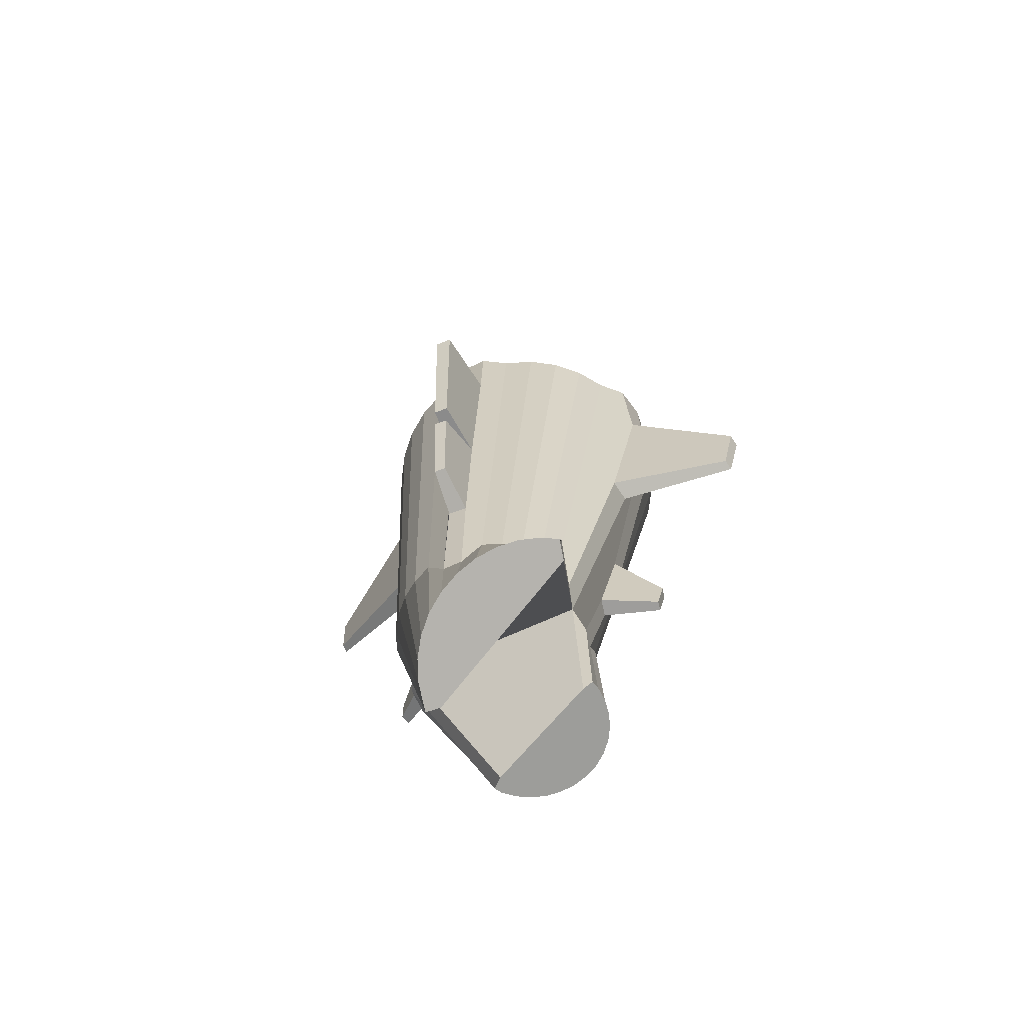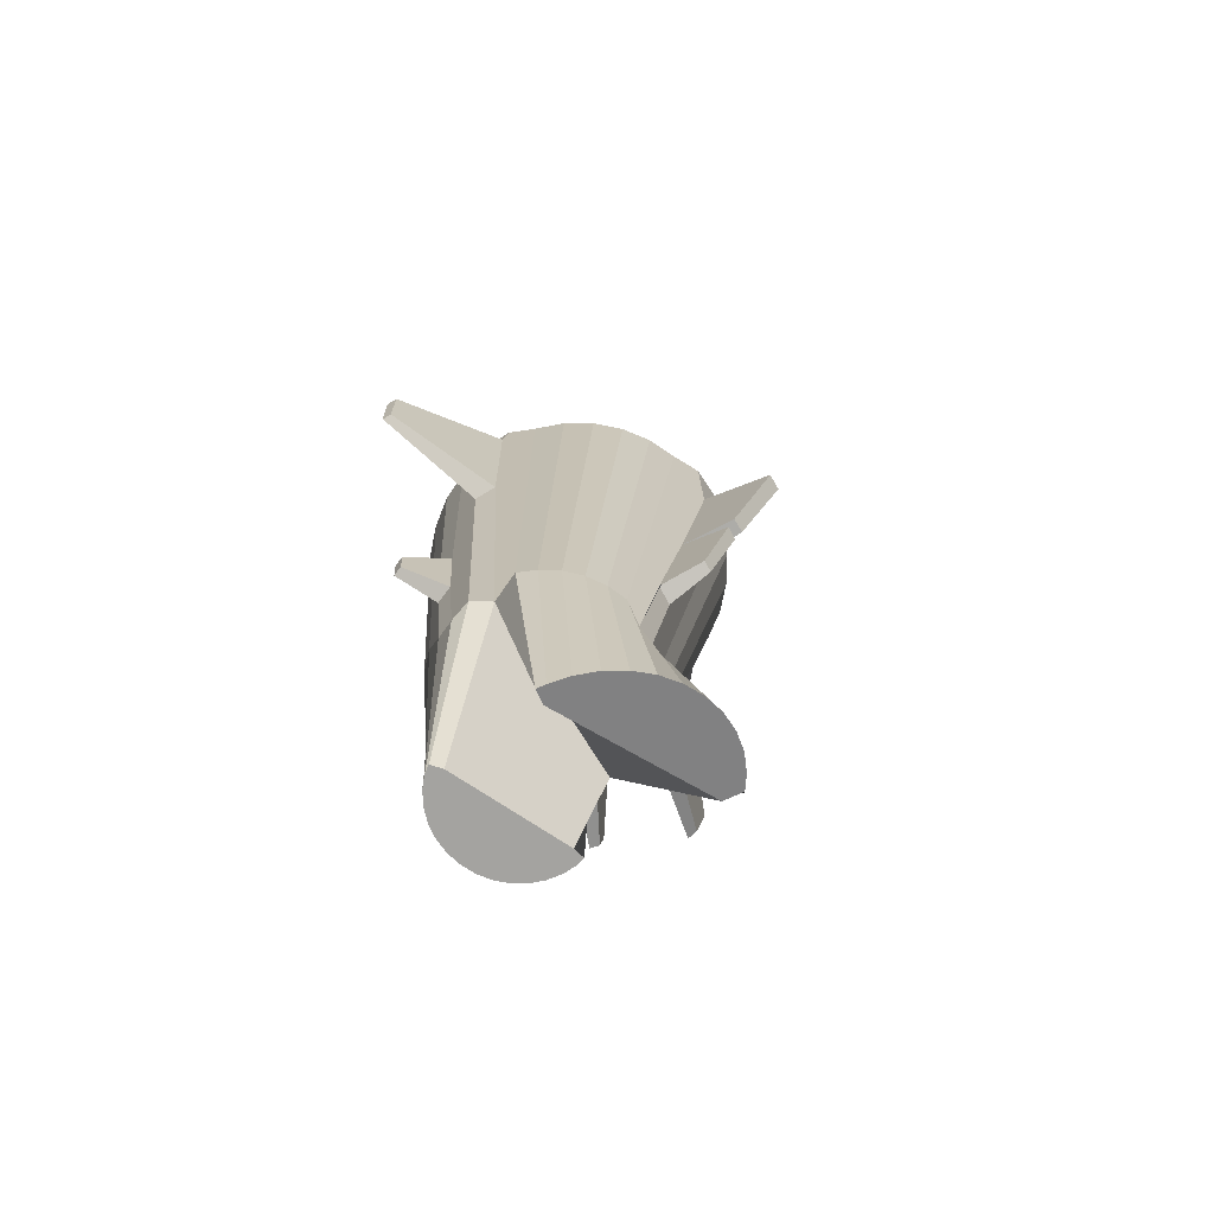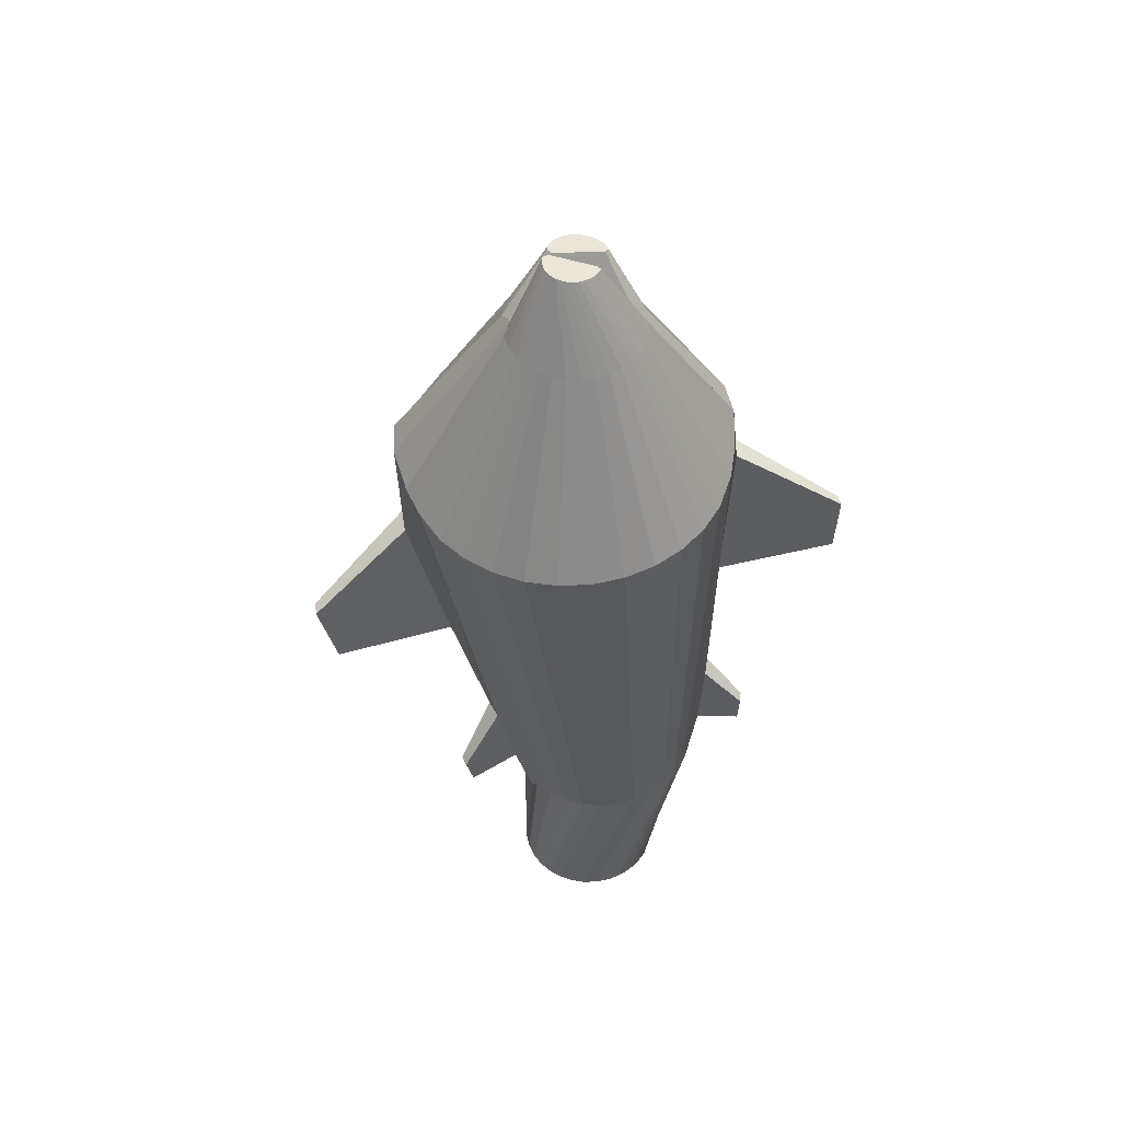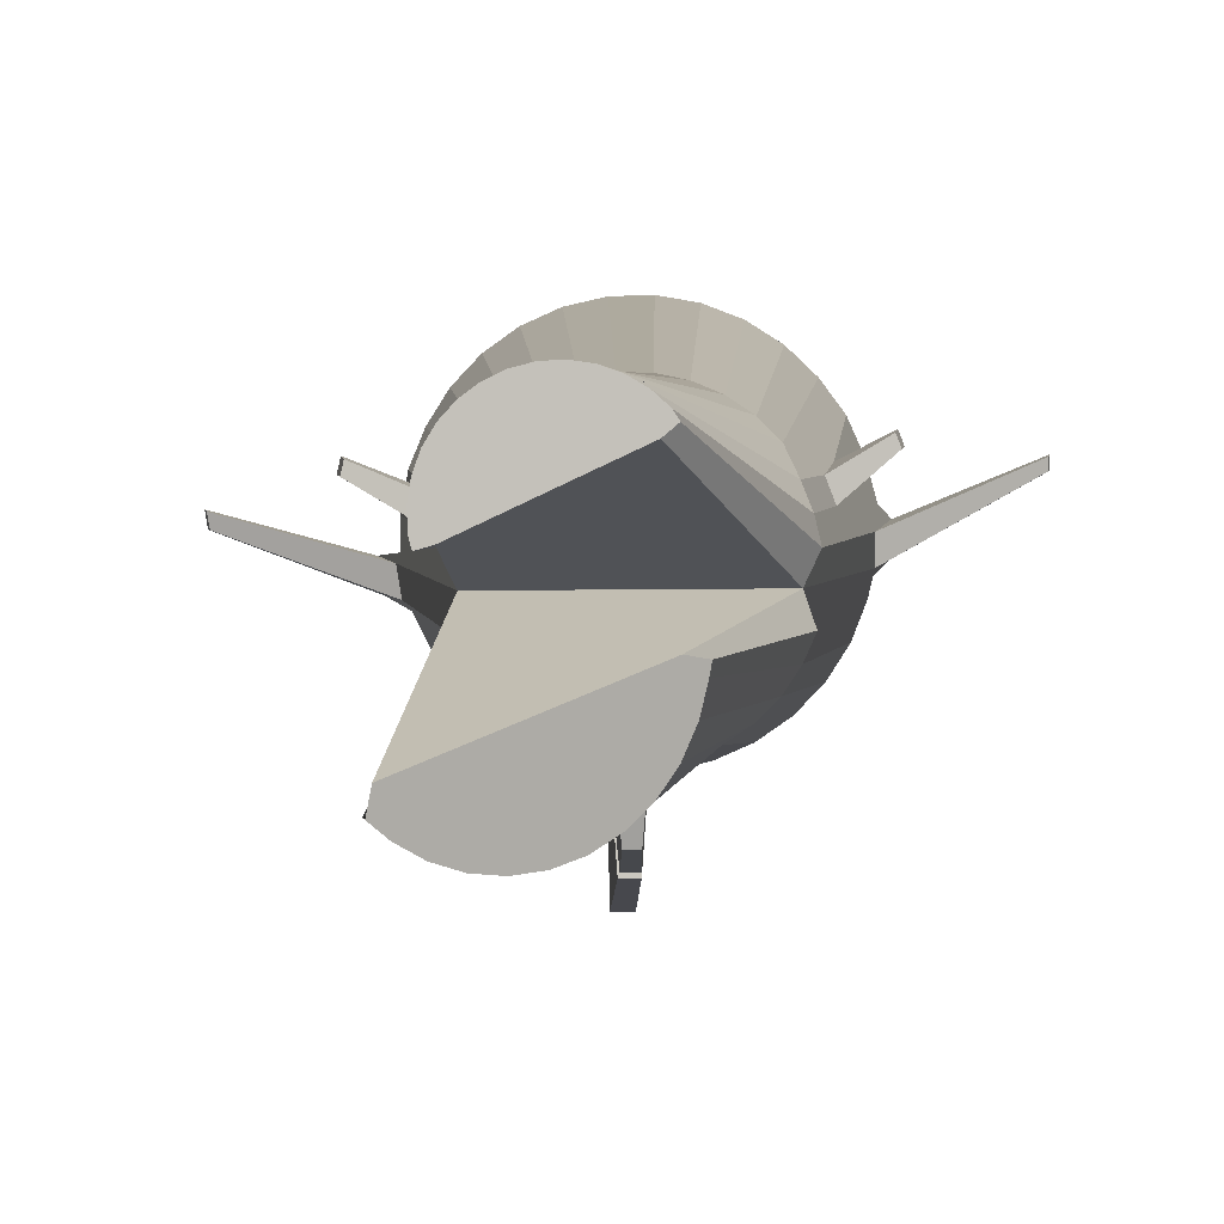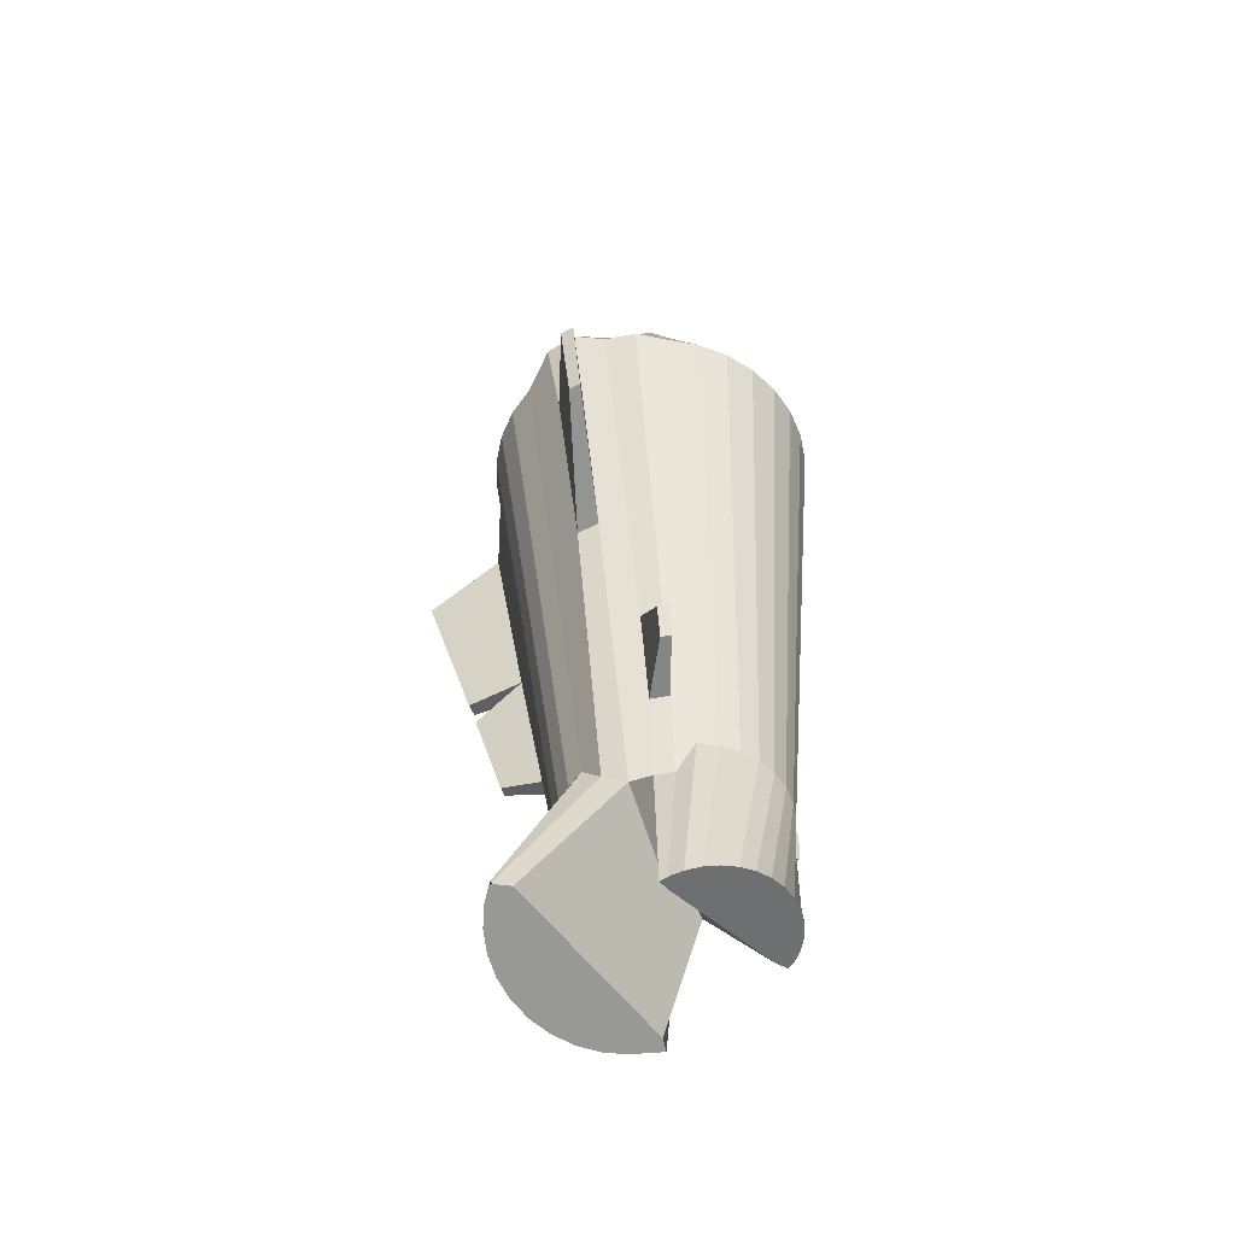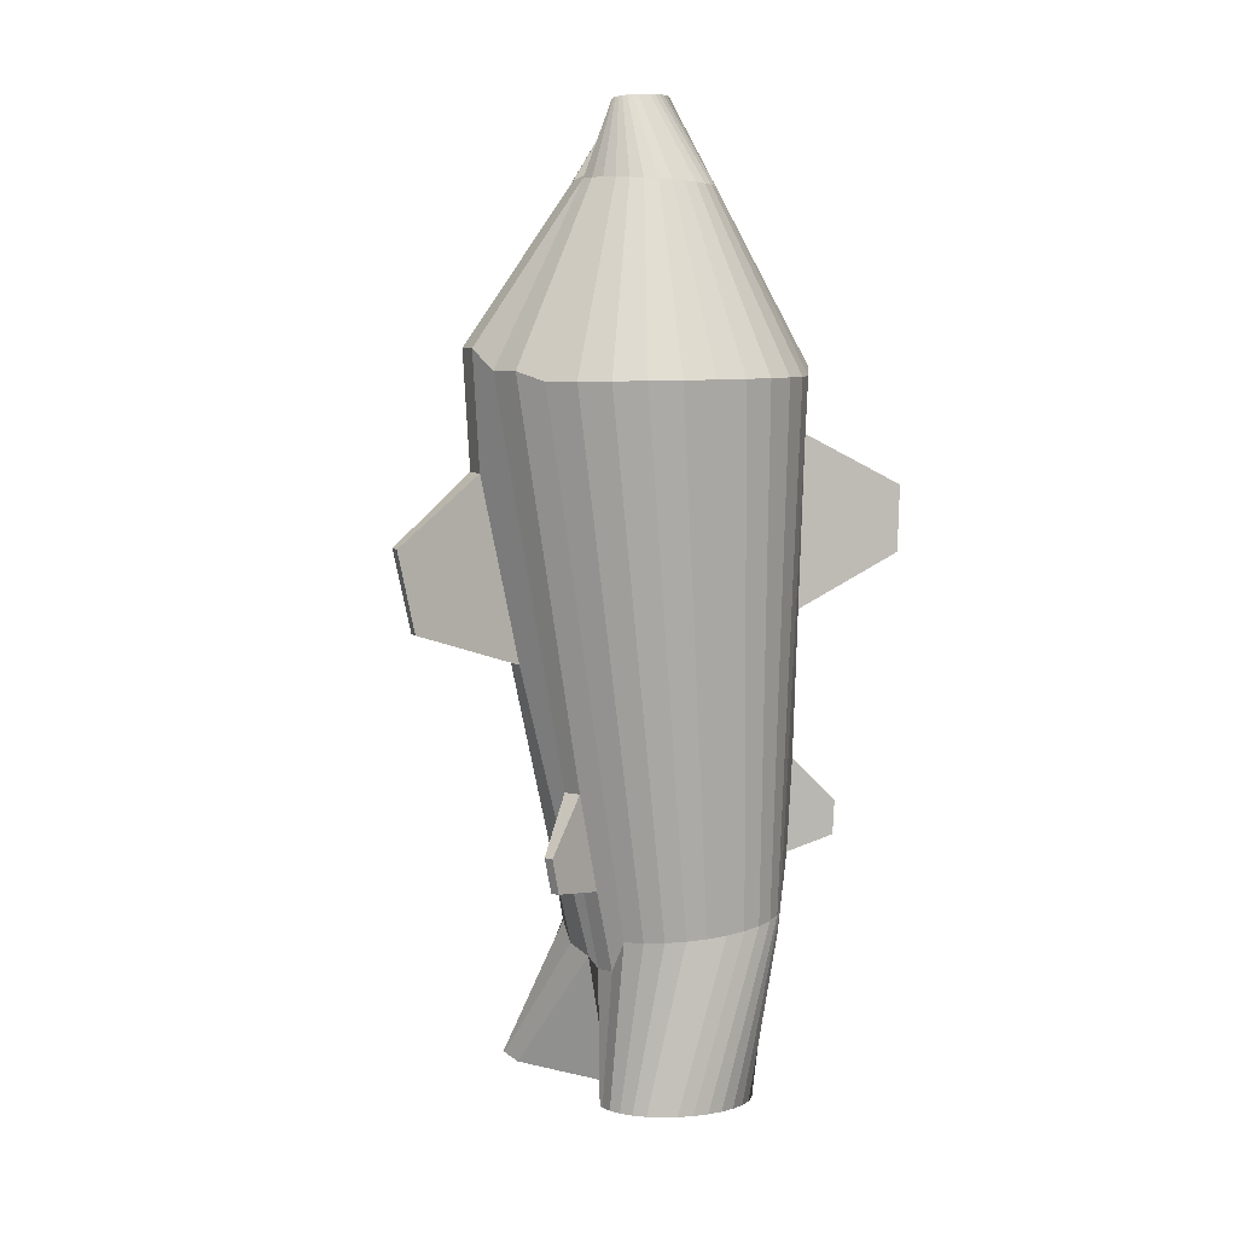
<metadata>
{"format":"obj","ext":"obj","renderer":"f3d","projection":"perspective","resolution":1024,"background":"white","views":[{"elev":-73.0,"azim":24.7,"up":"+Z"},{"elev":-74.1,"azim":-58.0,"up":"+Z"},{"elev":53.8,"azim":164.9,"up":"+Z"},{"elev":3.5,"azim":-174.9,"up":"+Y"},{"elev":-54.0,"azim":111.0,"up":"+Z"},{"elev":6.5,"azim":147.5,"up":"+Z"}]}
</metadata>
<code>
o Cylinder
v -0.3481 0.2408 -0.882
v -0.3528 0.3646 0.9124
v -0.2986 0.2906 -0.8853
v -0.2728 0.4405 0.9115
v -0.2405 0.3297 -0.8895
v -0.1797 0.4994 0.9104
v -0.1758 0.3568 -0.8943
v -0.07692 0.5388 0.9091
v -0.1071 0.3706 -0.8995
v 0.03156 0.5575 0.9077
v -0.0371 0.3708 -0.905
v 0.1416 0.5545 0.9062
v 0.0316 0.3572 -0.9106
v 0.2488 0.5301 0.9046
v 0.09634 0.3305 -0.916
v 0.3493 0.4851 0.9032
v 0.1546 0.2915 -0.921
v 0.4391 0.4213 0.9018
v 0.2042 0.242 -0.9254
v 0.5147 0.3412 0.9006
v 0.2432 0.1836 -0.9291
v 0.5733 0.2479 0.8995
v 0.2471 0.1171 -1.041
v 0.6196 0.1459 0.9315
v 0.261 0.05244 -1.043
v 0.6382 0.03636 0.9308
v 0.2464 -0.03134 -1.022
v 0.6508 -0.07586 1.002
v 0.2688 -0.1099 -0.9899
v 0.626 -0.1861 1.002
v 0.2577 -0.1761 -0.9263
v 0.5588 -0.2827 0.8984
v 0.2178 -0.2359 -0.9254
v 0.4951 -0.3728 0.899
v 0.1671 -0.2867 -0.9237
v 0.4152 -0.4487 0.8999
v 0.1075 -0.3265 -0.9213
v 0.3221 -0.5076 0.901
v 0.04127 -0.3538 -0.9183
v 0.2193 -0.547 0.9023
v -0.03687 -0.3544 -1.013
v 0.1214 -0.579 1.004
v -0.106 -0.3545 -1.009
v 0.00895 -0.5761 1.006
v -0.1708 -0.3528 -0.9067
v -0.1065 -0.5383 0.9067
v -0.2369 -0.3249 -0.9025
v -0.2069 -0.4933 0.9082
v -0.2963 -0.2846 -0.8984
v -0.2967 -0.4296 0.9096
v -0.3469 -0.2334 -0.8946
v -0.3724 -0.3494 0.9108
v -0.3865 -0.1732 -0.8911
v -0.4309 -0.2561 0.9118
v -0.4139 -0.1101 -0.8888
v -0.4702 -0.153 0.9126
v -0.39 -0.0264 -0.9779
v -0.4927 -0.04669 1.023
v -0.4237 0.0471 -0.9347
v -0.4897 0.06634 1.023
v -0.4104 0.1122 -0.9848
v -0.4624 0.1746 0.9464
v -0.385 0.1748 -0.9866
v -0.4172 0.2761 0.9455
v -0.1036 0.3678 -1.488
v -0.0548 0.3849 -1.487
v -0.003639 0.3921 -1.486
v 0.04797 0.3893 -1.486
v 0.09803 0.3764 -1.487
v 0.1446 0.3541 -1.489
v 0.186 0.3231 -1.491
v 0.2204 0.2846 -1.494
v 0.2468 0.2402 -1.497
v 0.2639 0.1916 -1.5
v 0.2712 0.1405 -1.504
v 0.2687 0.09106 -1.507
v 0.2613 0.06314 -1.508
v 0.2224 0.07423 -1.505
v -0.1657 0.2569 -1.49
v -0.1998 0.2858 -1.491
v -0.185 0.3088 -1.492
v -0.148 0.3416 -1.49
v 0.3415 -0.3438 -1.449
v 0.3566 -0.4085 -1.43
v 0.3623 -0.4077 -1.426
v 0.3084 -0.4461 -1.448
v 0.2409 -0.4772 -1.473
v 0.1686 -0.4935 -1.499
v 0.09433 -0.4945 -1.525
v 0.02101 -0.4801 -1.549
v -0.04857 -0.4508 -1.57
v -0.1117 -0.4078 -1.589
v -0.1661 -0.3527 -1.603
v -0.2095 -0.2877 -1.614
v -0.2403 -0.2153 -1.619
v -0.2576 -0.143 -1.62
v -0.2634 -0.1114 -1.625
v -0.212 -0.1035 -1.618
v -0.08385 0.1947 1.526
v -0.1192 0.1652 1.525
v -0.04345 0.2168 1.528
v 0.000459 0.2305 1.53
v 0.04619 0.2354 1.532
v 0.092 0.2313 1.535
v 0.1361 0.2183 1.537
v 0.1768 0.1969 1.539
v 0.2126 0.1679 1.541
v 0.242 0.1325 1.543
v 0.264 0.09207 1.544
v 0.2777 0.04808 1.545
v 0.2825 0.00226 1.546
v 0.2476 -0.04337 1.559
v 0.2643 -0.09234 1.541
v 0.2434 -0.1336 1.54
v 0.2148 -0.17 1.538
v 0.1797 -0.2001 1.536
v 0.1395 -0.2228 1.534
v 0.09556 -0.2371 1.532
v 0.0497 -0.2427 1.53
v 0.003641 -0.2391 1.527
v -0.04083 -0.2266 1.525
v -0.08202 -0.2057 1.523
v -0.1183 -0.1771 1.521
v -0.1484 -0.1419 1.519
v -0.171 -0.1016 1.518
v -0.1854 -0.0576 1.517
v -0.1909 -0.01246 1.516
v -0.1823 0.04621 1.522
v -0.1695 0.08854 1.523
v -0.1481 0.1294 1.524
v -0.1388 0.01855 1.564
v 0.04356 0.08329 1.815
v 0.02552 0.07924 1.815
v 0.06205 0.08376 1.815
v 0.08027 0.08062 1.815
v 0.09752 0.07399 1.815
v 0.1132 0.06413 1.814
v 0.1265 0.05142 1.814
v 0.1372 0.03634 1.813
v 0.1447 0.01948 1.812
v 0.1488 0.001486 1.811
v 0.1492 -0.01696 1.81
v 0.1461 -0.03514 1.809
v 0.1394 -0.05235 1.808
v 0.1201 -0.05744 1.807
v -0.006496 0.06112 1.813
v -0.01863 0.04851 1.813
v 0.008618 0.07175 1.814
v -0.01163 0.03394 1.811
v 0.101 -0.1474 1.736
v 0.09112 -0.1284 1.737
v 0.09267 -0.1646 1.732
v 0.08113 -0.1798 1.729
v 0.06678 -0.1924 1.725
v 0.05018 -0.2019 1.722
v 0.03196 -0.2081 1.719
v 0.01283 -0.2105 1.716
v -0.00648 -0.2092 1.714
v -0.02523 -0.2042 1.713
v -0.0427 -0.1956 1.712
v -0.05821 -0.1839 1.712
v -0.07117 -0.1694 1.713
v -0.08109 -0.1528 1.714
v -0.08757 -0.1346 1.716
v -0.0904 -0.116 1.719
v -0.0755 -0.105 1.722
v 0.1132 -0.5729 0.5743
v 0.02161 -0.5757 0.5845
v 0.04639 -0.4875 -0.08693
v -0.0319 -0.4906 -0.07501
v 0.09427 -0.8316 0.4321
v 0.03688 -0.8332 0.4411
v 0.02996 -0.6854 -0.1018
v -0.01985 -0.6864 -0.09428
v -0.005078 -0.4099 -0.5765
v -0.07167 -0.4128 -0.565
v 0.01794 -0.6608 -0.1897
v -0.02788 -0.6632 -0.1827
v -0.01626 -0.5708 -0.5307
v -0.0558 -0.5724 -0.5238
v 0.5091 -0.03043 -0.01911
v 0.4967 -0.1086 -0.01552
v 0.6442 -0.04286 0.6051
v 0.6286 -0.1343 0.6061
v -0.501 -0.04165 0.08866
v -0.5031 0.03708 0.0811
v -0.5252 -0.05306 0.742
v -0.5274 0.03974 0.7373
v -0.8806 0.1555 0.5363
v -0.8723 0.1602 0.3055
v -0.8817 0.1927 0.5342
v -0.8731 0.1926 0.3022
v 1.001 0.06931 0.3859
v 0.9417 0.07394 0.116
v 0.9931 0.02373 0.3865
v 0.9354 0.03384 0.1179
v -0.4533 0.1284 -0.3693
v -0.4278 0.1943 -0.3767
v -0.443 0.117 -0.699
v -0.4205 0.1763 -0.7044
v 0.383 0.1378 -0.4312
v 0.3982 0.06838 -0.4345
v 0.3131 0.1288 -0.7618
v 0.3267 0.06675 -0.7666
v 0.5377 0.1728 -0.6155
v 0.5295 0.2091 -0.6136
v 0.5041 0.2052 -0.7335
v 0.5115 0.1713 -0.7362
v -0.5704 0.2281 -0.5219
v -0.5574 0.2622 -0.5261
v -0.5666 0.2246 -0.6413
v -0.5545 0.2566 -0.6444
f 1 2 4 3
f 3 4 6 5
f 5 6 8 7
f 7 8 10 9
f 9 10 12 11
f 11 12 14 13
f 13 14 16 15
f 15 16 18 17
f 17 18 20 19
f 19 20 22 21
f 21 22 24 201 203 23
f 23 203 204 25
f 25 204 202 26 28 183 181 27
f 27 181 182 29
f 29 182 184 30 32 31
f 31 32 34 33
f 33 34 36 35
f 35 36 38 37
f 37 38 40 39
f 39 40 42 167 169 175 41
f 41 175 176 43
f 43 176 170 168 44 46 45
f 45 46 48 47
f 47 48 50 49
f 49 50 52 51
f 51 52 54 53
f 53 54 56 55
f 55 56 58 187 185 57
f 57 185 186 59
f 59 186 188 60 62 197 199 61
f 46 44 120 121
f 61 199 200 63
f 63 200 198 64 2 1
f 61 63 82 81
f 65 66 67 68 69 70 71 72 73 74 75 76 77 78 79 80 81 82
f 27 29 84 83
f 7 9 69 68
f 17 19 74 73
f 57 59 80 79
f 3 5 67 66
f 13 15 72 71
f 23 25 77 76
f 63 1 65 82
f 9 11 70 69
f 19 21 75 74
f 59 61 81 80
f 5 7 68 67
f 27 57 79 78
f 15 17 73 72
f 1 3 66 65
f 25 27 78 77
f 11 13 71 70
f 21 23 76 75
f 98 83 84 85 86 87 88 89 90 91 92 93 94 95 96 97
f 37 39 89 88
f 47 49 94 93
f 33 35 87 86
f 43 45 92 91
f 53 55 97 96
f 29 31 85 84
f 39 41 90 89
f 49 51 95 94
f 57 27 83 98
f 35 37 88 87
f 45 47 93 92
f 55 57 98 97
f 31 33 86 85
f 41 43 91 90
f 51 53 96 95
f 99 100 133 132
f 64 62 129 130
f 20 18 107 108
f 38 36 116 117
f 56 54 125 126
f 12 10 103 104
f 30 28 112 113
f 48 46 121 122
f 4 2 100 99
f 2 64 130 100
f 22 20 108 109
f 40 38 117 118
f 58 56 126 127
f 14 12 104 105
f 32 30 113 114
f 50 48 122 123
f 6 4 99 101
f 24 22 109 110
f 42 40 118 119
f 60 58 127 131 128
f 16 14 105 106
f 34 32 114 115
f 52 50 123 124
f 8 6 101 102
f 26 24 110 111
f 44 42 119 120
f 62 60 128 129
f 18 16 106 107
f 36 34 115 116
f 54 52 124 125
f 10 8 102 103
f 28 26 111 112
f 115 114 152 153
f 132 133 148 146 147 149 145 144 143 142 141 140 139 138 137 136 135 134
f 130 129 146 148
f 108 107 140 141
f 101 99 132 134
f 100 130 148 133
f 109 108 141 142
f 102 101 134 135
f 110 109 142 143
f 103 102 135 136
f 111 110 143 144
f 104 103 136 137
f 112 111 144 145
f 128 131 149 147
f 105 104 137 138
f 131 112 145 149
f 106 105 138 139
f 129 128 147 146
f 107 106 139 140
f 151 166 165 164 163 162 161 160 159 158 157 156 155 154 153 152 150
f 123 122 160 161
f 116 115 153 154
f 124 123 161 162
f 117 116 154 155
f 125 124 162 163
f 118 117 155 156
f 126 125 163 164
f 119 118 156 157
f 127 126 164 165
f 120 119 157 158
f 113 112 151 150
f 112 131 166 151
f 131 127 165 166
f 121 120 158 159
f 114 113 150 152
f 122 121 159 160
f 168 167 42 44
f 174 173 171 172
f 168 170 174 172
f 167 168 172 171
f 170 169 173 174
f 169 167 171 173
f 180 179 177 178
f 170 176 180 178
f 169 170 178 177
f 176 175 179 180
f 175 169 177 179
f 183 184 195 193
f 184 183 28 30
f 188 186 192 191
f 188 187 58 60
f 192 190 189 191
f 186 185 190 192
f 185 187 189 190
f 187 188 191 189
f 196 194 193 195
f 184 182 196 195
f 182 181 194 196
f 181 183 193 194
f 198 197 62 64
f 199 197 209 211
f 202 201 24 26
f 202 204 208 205
f 208 207 206 205
f 201 202 205 206
f 204 203 207 208
f 203 201 206 207
f 212 211 209 210
f 198 200 212 210
f 197 198 210 209
f 200 199 211 212

</code>
